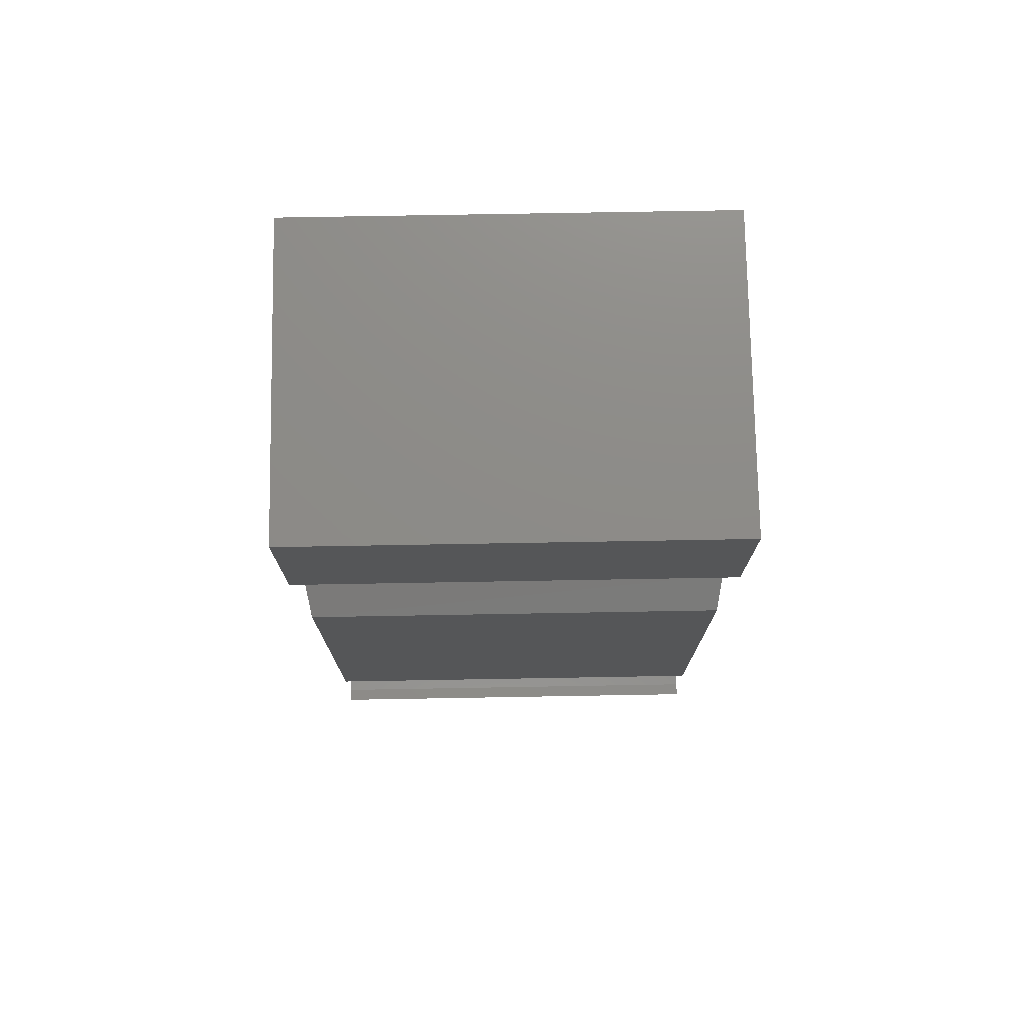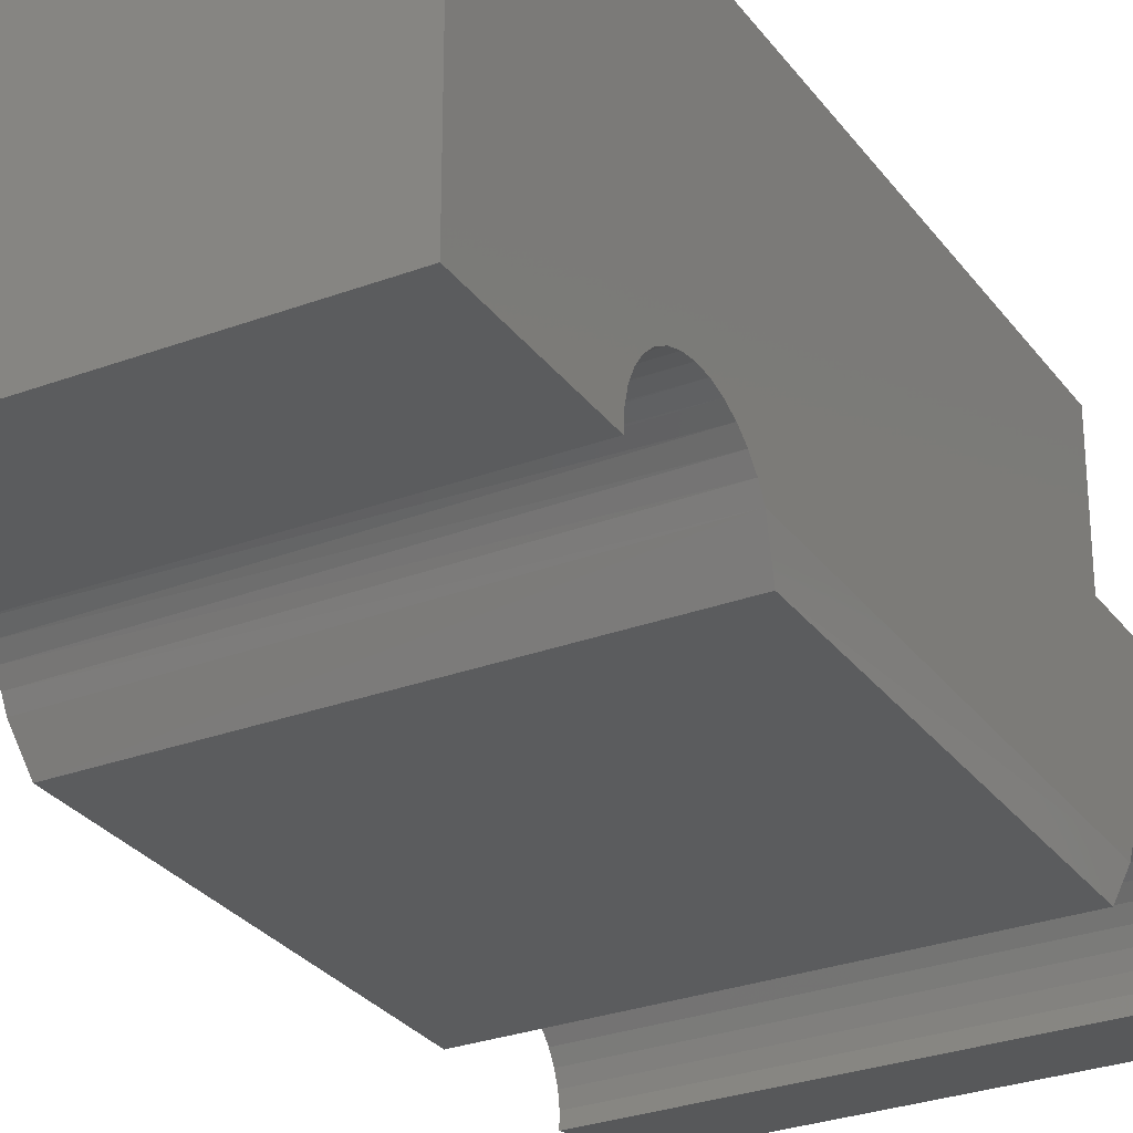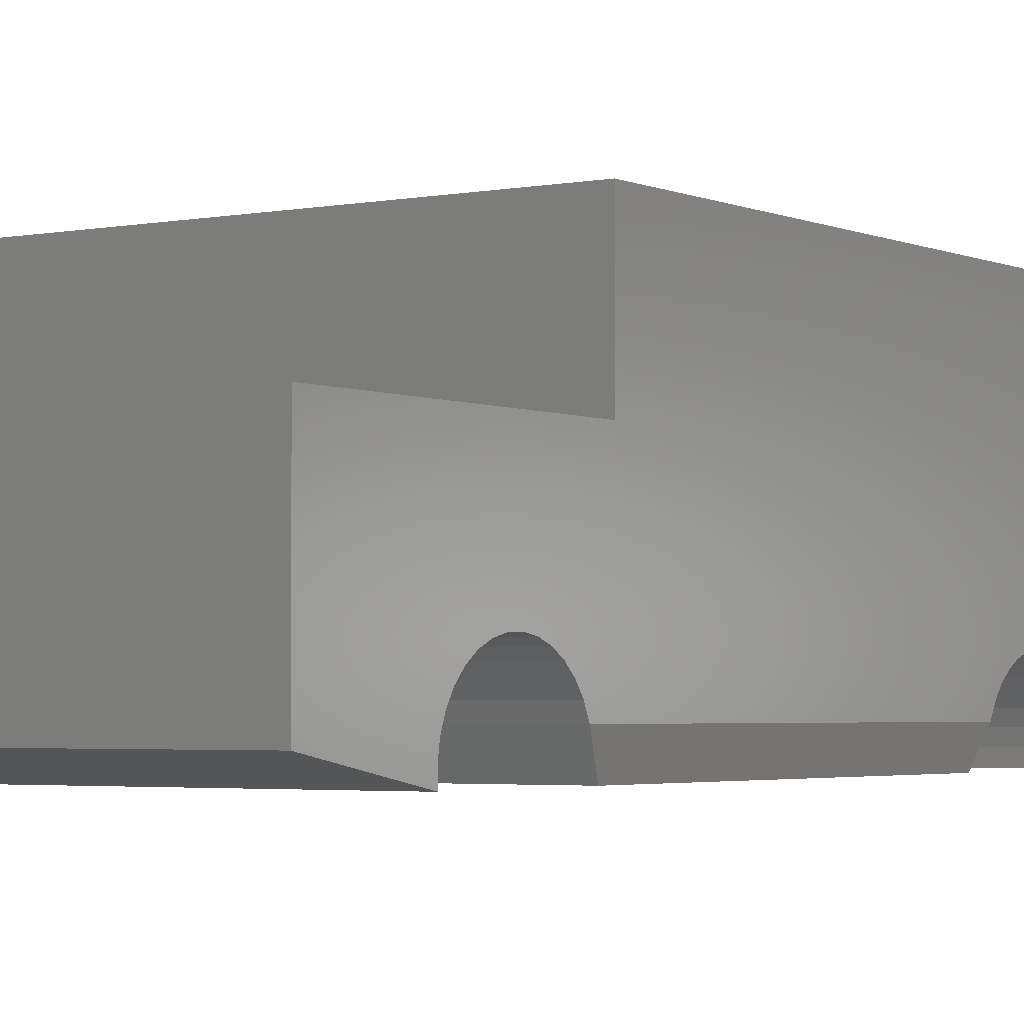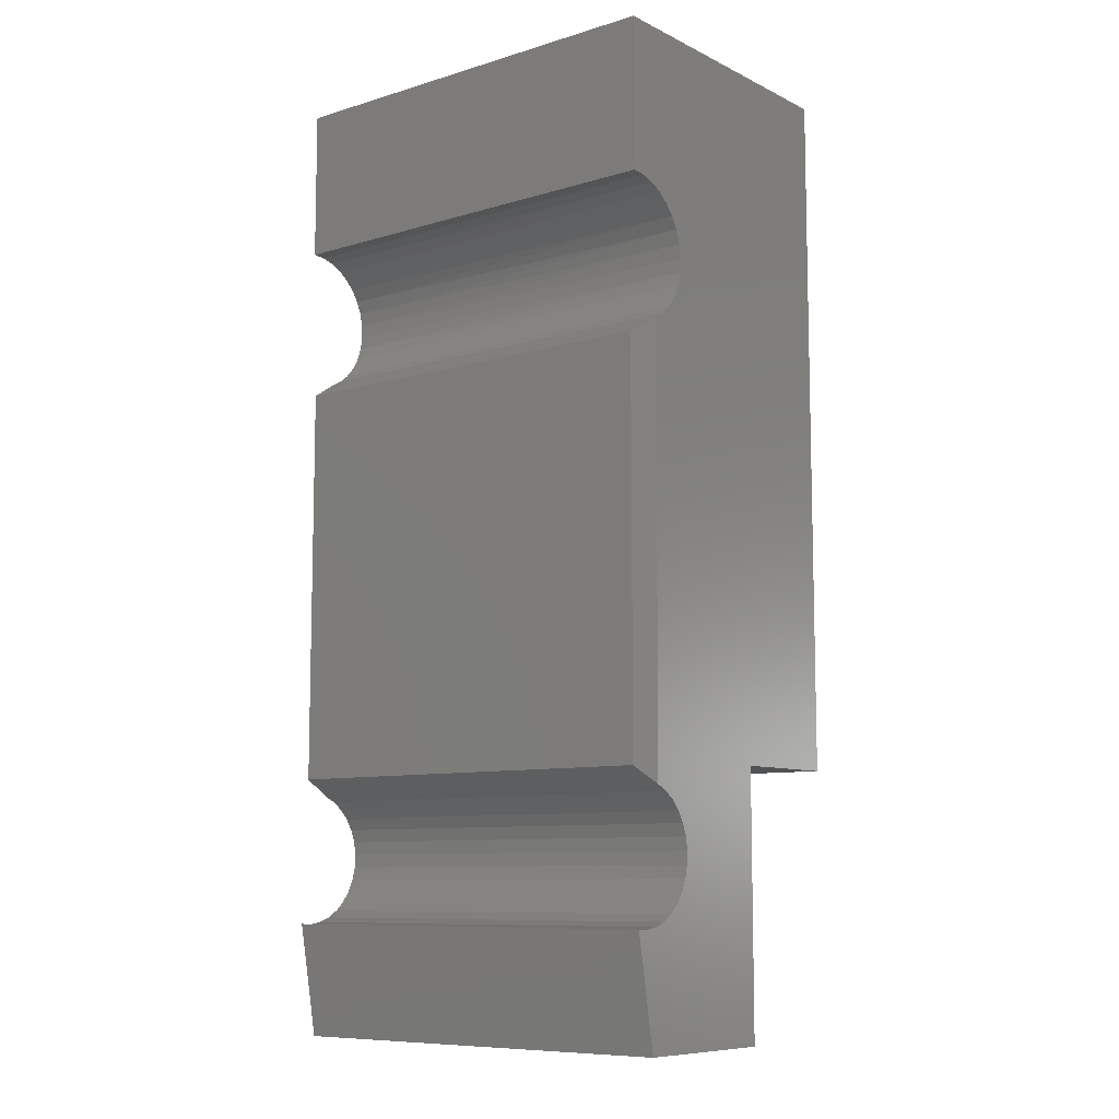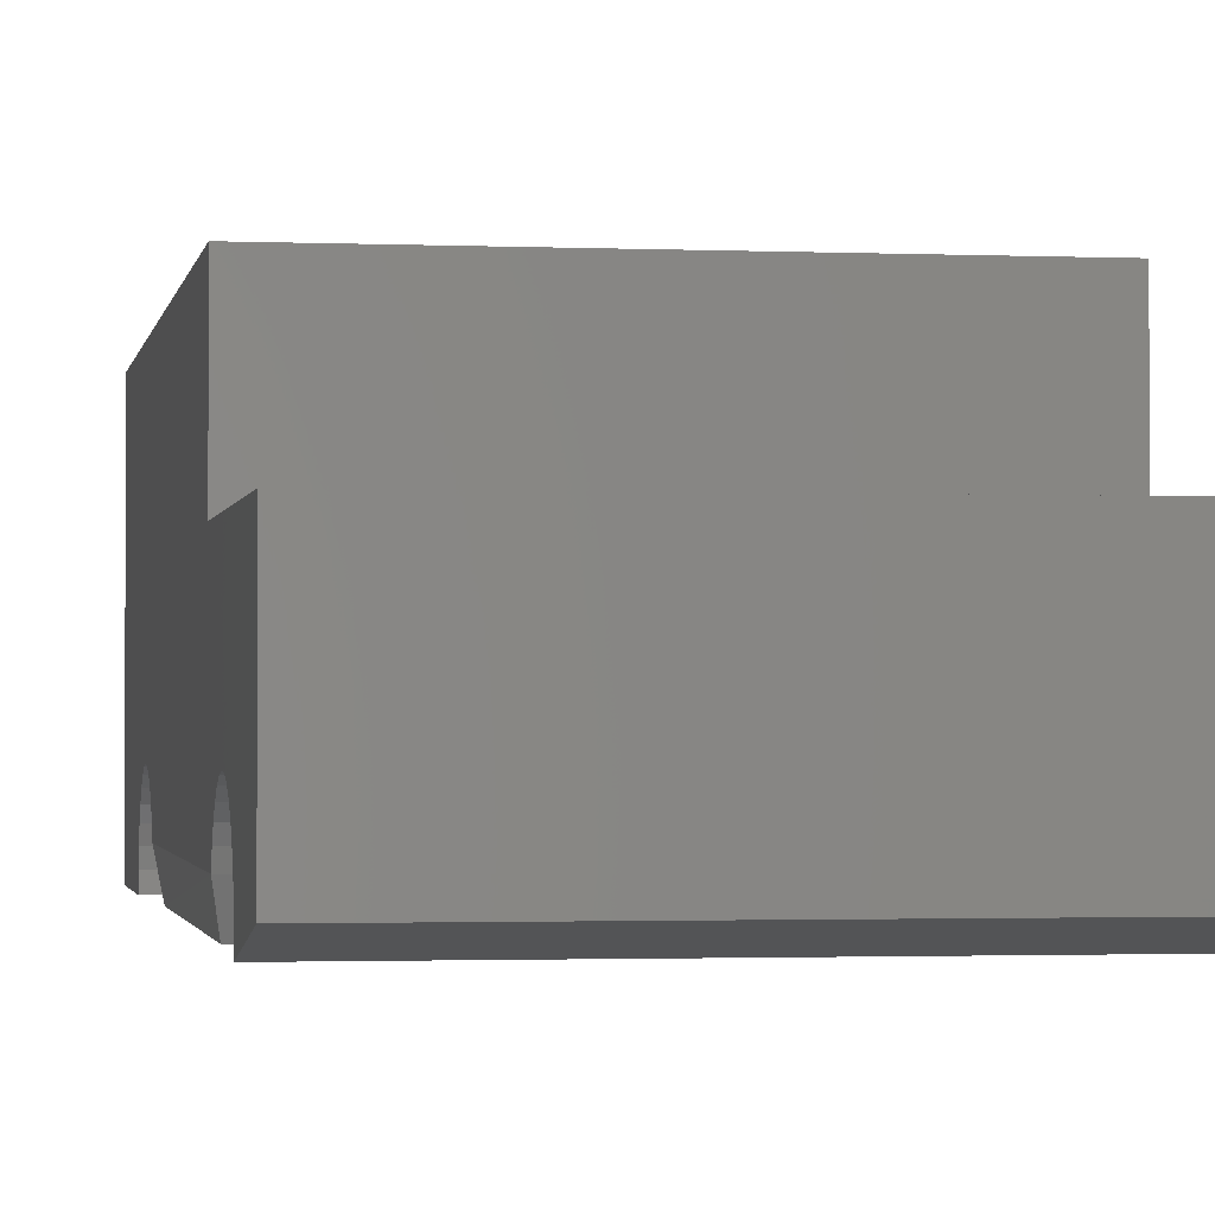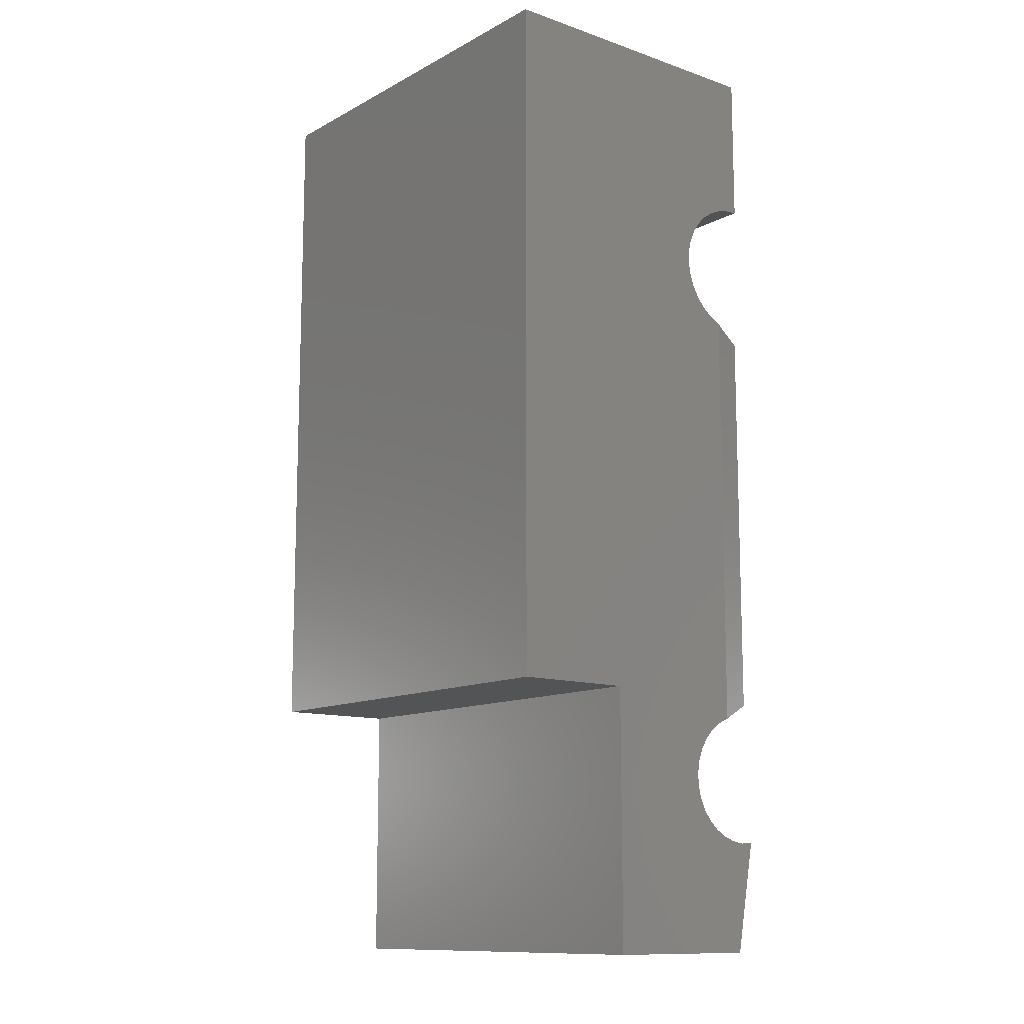
<metadata>
{"format":"stl","ext":"stl","renderer":"f3d","projection":"perspective","resolution":1024,"background":"white","views":[{"elev":75.5,"azim":179.0,"up":"+Y"},{"elev":-28.9,"azim":-150.9,"up":"+Z"},{"elev":-3.0,"azim":34.3,"up":"+Z"},{"elev":-9.0,"azim":-141.4,"up":"+Y"},{"elev":-1.6,"azim":-9.3,"up":"+Z"},{"elev":-12.0,"azim":51.1,"up":"+Y"}]}
</metadata>
<code>
# stl→obj: 79 verts, 154 faces
v 0.6094 0.2934 0.3473
v 0.6094 0.3122 0.3503
v 0.6094 -0.4695 0.35
v 0.6094 -0.4518 0.3434
v 0.6094 0.2755 0.341
v 0.6094 -0.4358 0.3336
v 0.6094 -0.75 0.2734
v 0.6094 -0.589 0.2442
v 0.6094 -0.5897 0.263
v 0.6094 -0.5867 0.2815
v 0.6094 -0.5801 0.2992
v 0.6094 -0.5703 0.3152
v 0.6094 -0.3694 0.5076
v 0.6094 -0.75 0.5076
v 0.6094 -0.488 0.3529
v 0.6094 0.6406 0.6833
v 0.6094 -0.3694 0.6833
v 0.6094 -0.5575 0.329
v 0.6094 -0.5422 0.34
v 0.6094 -0.5251 0.3479
v 0.6094 -0.5068 0.3522
v 0.6094 0.6406 0.2442
v 0.6094 0.3967 0.3144
v 0.6094 0.4076 0.2989
v 0.6094 0.4154 0.2816
v 0.6094 0.42 0.2631
v 0.6094 0.4211 0.2442
v 0.6094 0.3312 0.3497
v 0.6094 0.3498 0.3456
v 0.6094 0.3672 0.3382
v 0.6094 0.3831 0.3277
v 0.6094 -0.4031 0.2885
v 0.6094 0.224 0.2874
v 0.6094 -0.4109 0.3056
v 0.6094 0.2329 0.3042
v 0.6094 -0.422 0.3208
v 0.6094 0.2447 0.319
v 0.6094 0.2591 0.3315
v -5.156e-18 -0.4695 0.35
v -5.321e-18 -0.488 0.3529
v -5.688e-18 0.3226 0.3504
v -5.622e-18 0.3026 0.3492
v -4.793e-18 -0.4518 0.3434
v -5.341e-18 0.2832 0.3442
v -4.856e-18 0.2651 0.3354
v 0 -0.75 0.2734
v -3.226e-18 -0.5703 0.3152
v -2.336e-18 -0.5801 0.2992
v -1.357e-18 -0.5867 0.2815
v -3.263e-19 -0.5897 0.263
v 1.625e-18 -0.589 0.2442
v -1.3e-17 -0.75 0.5076
v -5.281e-18 -0.5068 0.3522
v -5.039e-18 -0.5251 0.3479
v -4.604e-18 -0.5422 0.34
v -3.991e-18 -0.5575 0.329
v 1.625e-18 0.6406 0.2442
v 2.095e-19 0.4211 0.2442
v -9.025e-19 0.4198 0.2642
v -1.98e-18 0.4147 0.2836
v -2.981e-18 0.4059 0.3016
v -3.869e-18 0.3938 0.3176
v -2.275e-17 0.6406 0.6833
v -4.608e-18 0.3788 0.3309
v -5.171e-18 0.3615 0.3411
v -5.535e-18 0.3425 0.3476
v -2.275e-17 -0.3694 0.6833
v -1.3e-17 -0.3694 0.5076
v -4.246e-18 -0.4358 0.3336
v -4.185e-18 0.2491 0.3233
v -3.536e-18 -0.422 0.3208
v -3.353e-18 0.2357 0.3083
v -2.691e-18 -0.4109 0.3056
v -2.393e-18 0.2255 0.291
v -1.742e-18 -0.4031 0.2885
v 0.6016 -0.38 0.2442
v 0.007812 -0.38 0.2442
v 0.6016 0.1981 0.2442
v 0.007812 0.1981 0.2442
f 1 2 3
f 3 4 1
f 1 4 5
f 5 4 6
f 7 8 9
f 7 9 10
f 7 10 11
f 7 11 12
f 13 14 15
f 13 15 3
f 13 3 2
f 13 2 16
f 13 16 17
f 14 7 12
f 14 12 18
f 14 18 19
f 14 19 20
f 14 20 21
f 14 21 15
f 22 23 24
f 22 24 25
f 22 25 26
f 22 26 27
f 16 2 28
f 16 28 29
f 16 29 30
f 16 30 31
f 16 31 23
f 16 23 22
f 32 33 34
f 34 33 35
f 34 35 36
f 36 35 37
f 36 37 6
f 6 37 38
f 6 38 5
f 39 40 41
f 41 42 39
f 43 39 42
f 44 43 42
f 43 44 45
f 46 47 48
f 46 48 49
f 46 49 50
f 46 50 51
f 52 40 53
f 52 53 54
f 52 54 55
f 52 55 56
f 52 56 47
f 52 47 46
f 57 58 59
f 57 59 60
f 57 60 61
f 57 61 62
f 63 57 62
f 63 62 64
f 63 64 65
f 63 65 66
f 63 66 41
f 63 41 67
f 67 41 68
f 41 40 68
f 68 40 52
f 43 45 69
f 69 45 70
f 69 70 71
f 71 70 72
f 71 72 73
f 73 72 74
f 73 74 75
f 72 35 74
f 35 33 74
f 37 35 72
f 70 37 72
f 38 37 70
f 45 38 70
f 5 38 45
f 44 5 45
f 1 5 44
f 42 1 44
f 2 1 42
f 41 2 42
f 41 28 2
f 28 41 66
f 66 29 28
f 29 66 65
f 65 30 29
f 30 65 64
f 64 31 30
f 31 64 62
f 62 23 31
f 23 62 61
f 61 24 23
f 24 61 60
f 60 25 24
f 25 60 59
f 25 59 26
f 26 59 58
f 26 58 27
f 76 77 78
f 78 77 79
f 54 19 55
f 55 19 18
f 55 18 56
f 56 18 12
f 56 12 47
f 47 12 11
f 47 11 48
f 48 11 10
f 48 10 49
f 49 10 9
f 49 9 50
f 50 9 8
f 50 8 51
f 19 54 20
f 20 54 53
f 20 53 21
f 21 53 40
f 21 40 15
f 15 40 39
f 15 39 3
f 3 39 43
f 3 43 4
f 4 43 69
f 4 69 6
f 6 69 71
f 6 71 36
f 36 71 73
f 36 73 34
f 34 73 75
f 34 75 32
f 75 77 32
f 32 77 76
f 74 79 75
f 75 79 77
f 33 78 74
f 74 78 79
f 33 32 78
f 78 32 76
f 52 46 14
f 14 46 7
f 68 52 13
f 13 52 14
f 67 68 17
f 17 68 13
f 16 63 17
f 17 63 67
f 57 63 22
f 22 63 16
f 27 58 22
f 22 58 57
f 46 51 7
f 7 51 8

</code>
